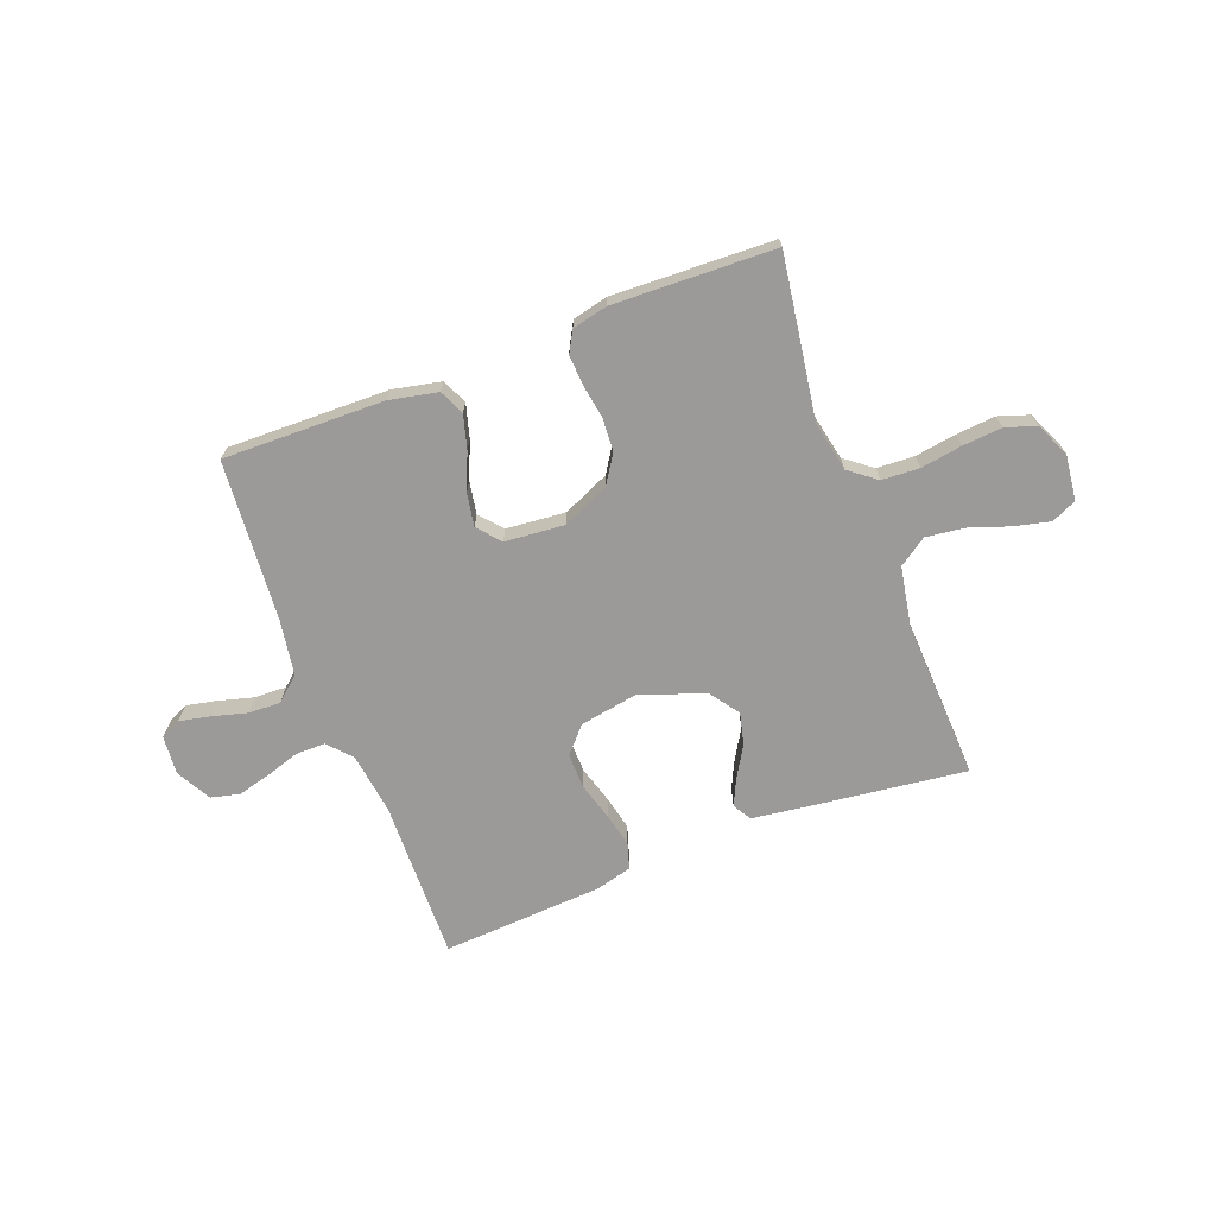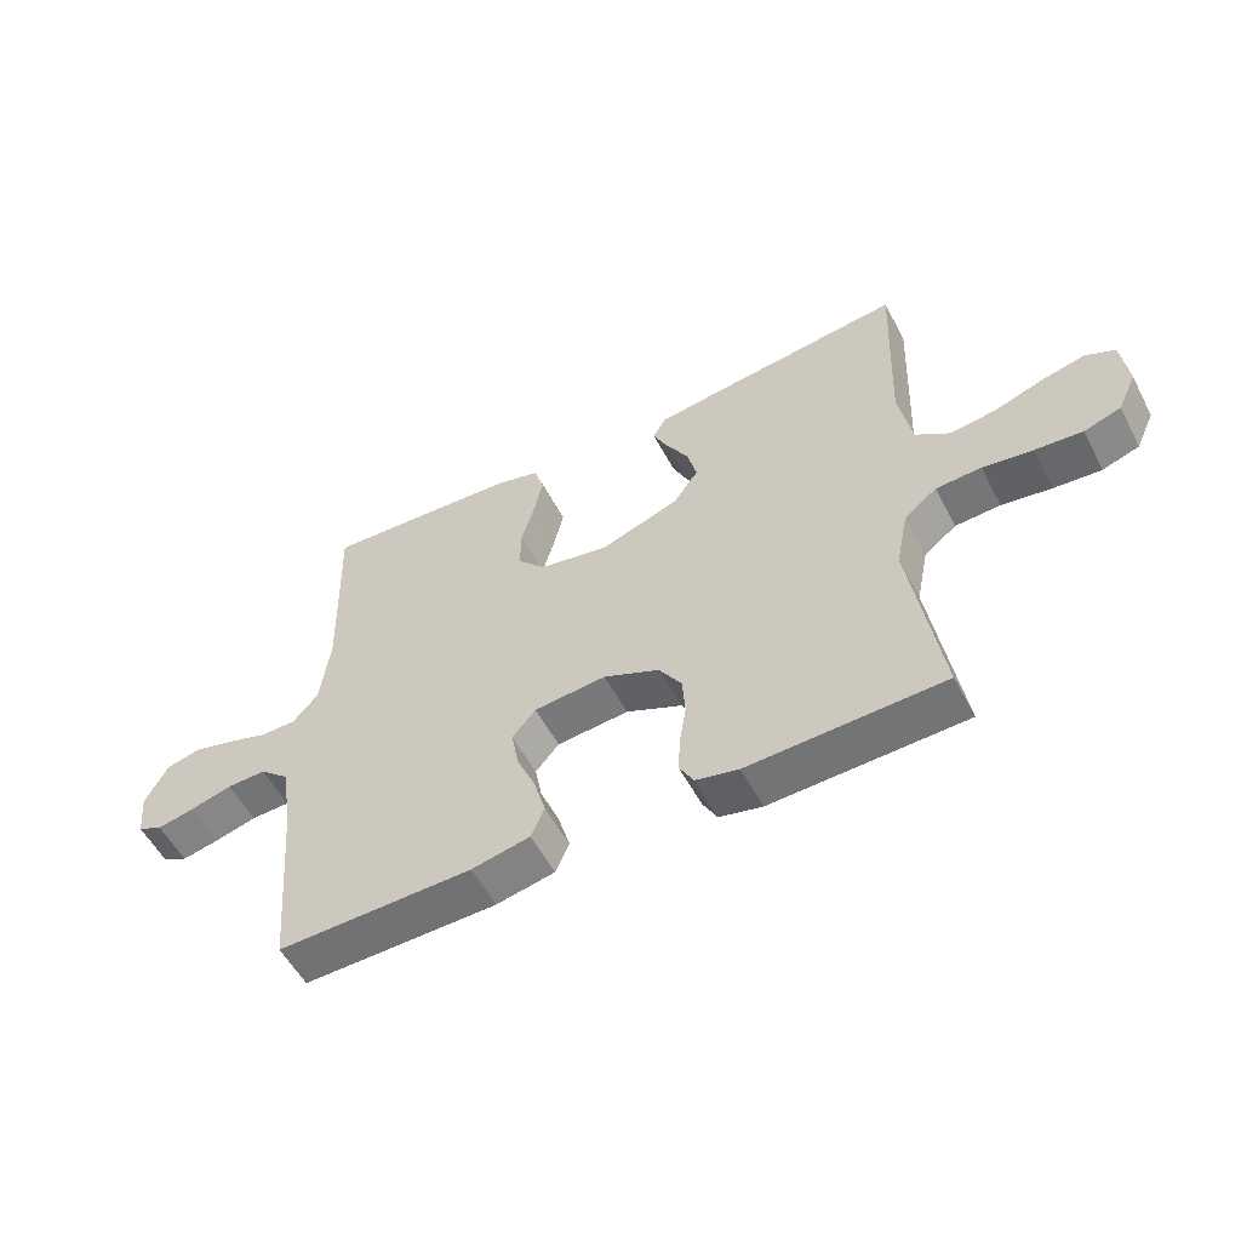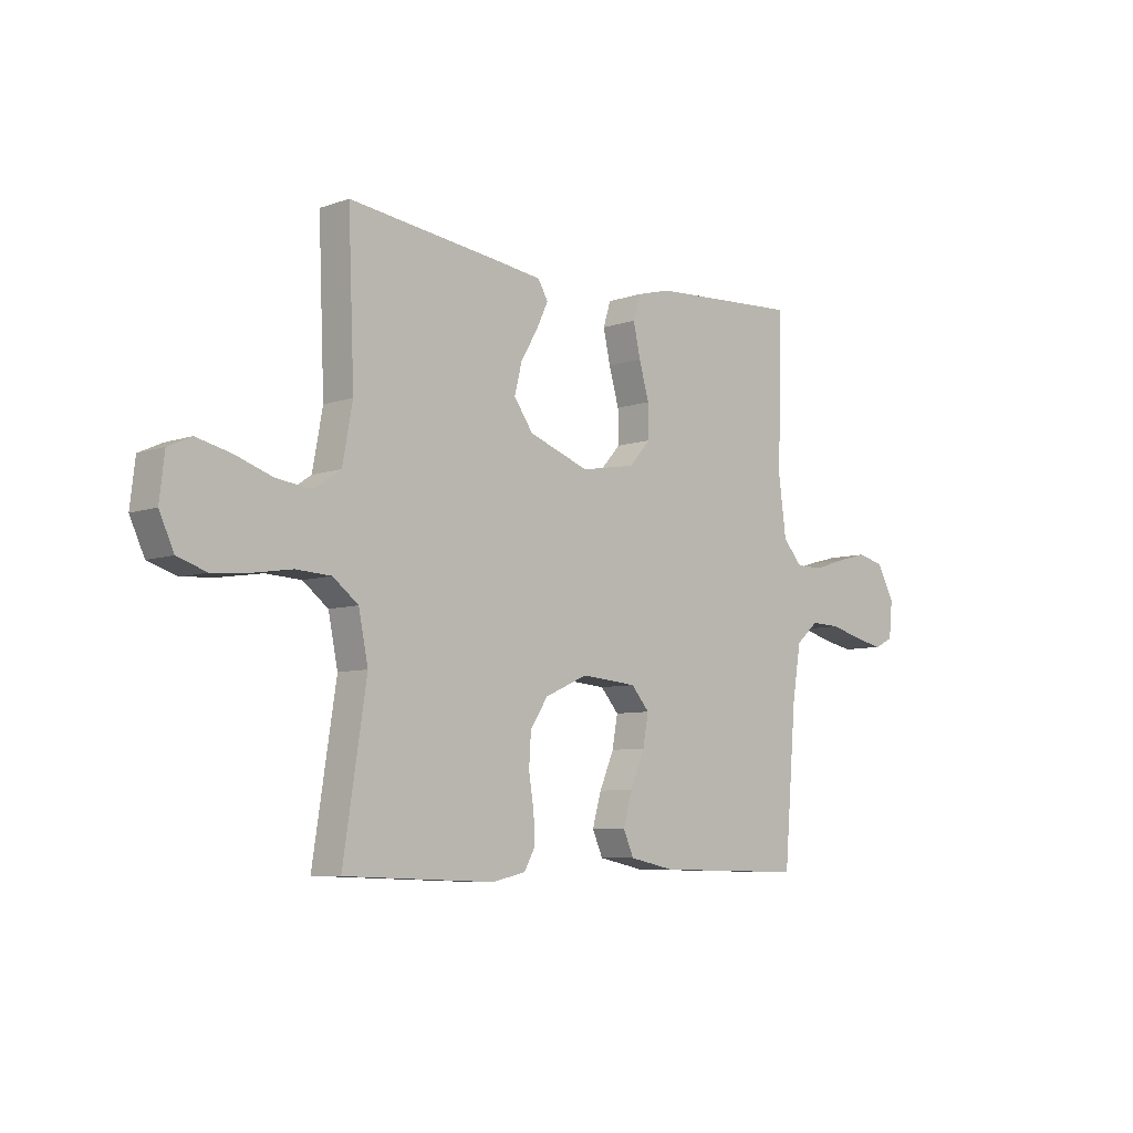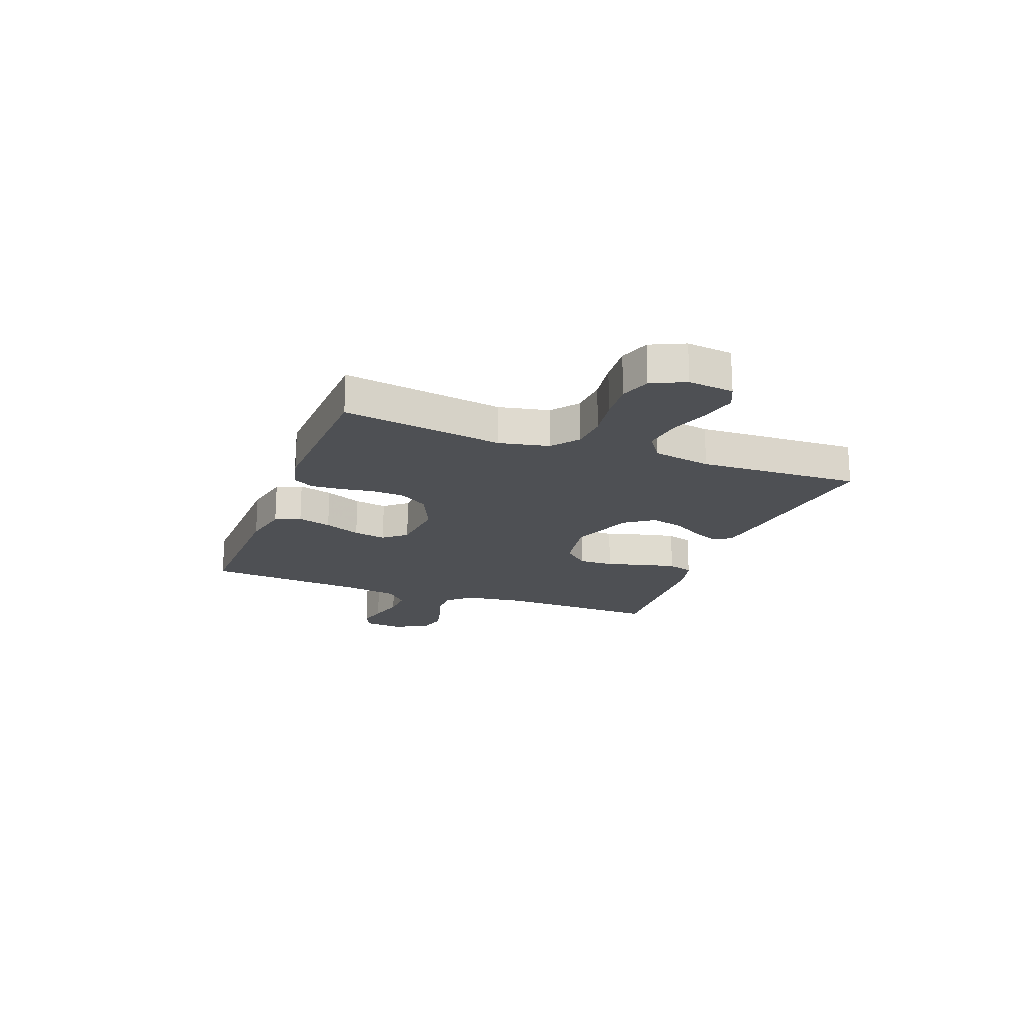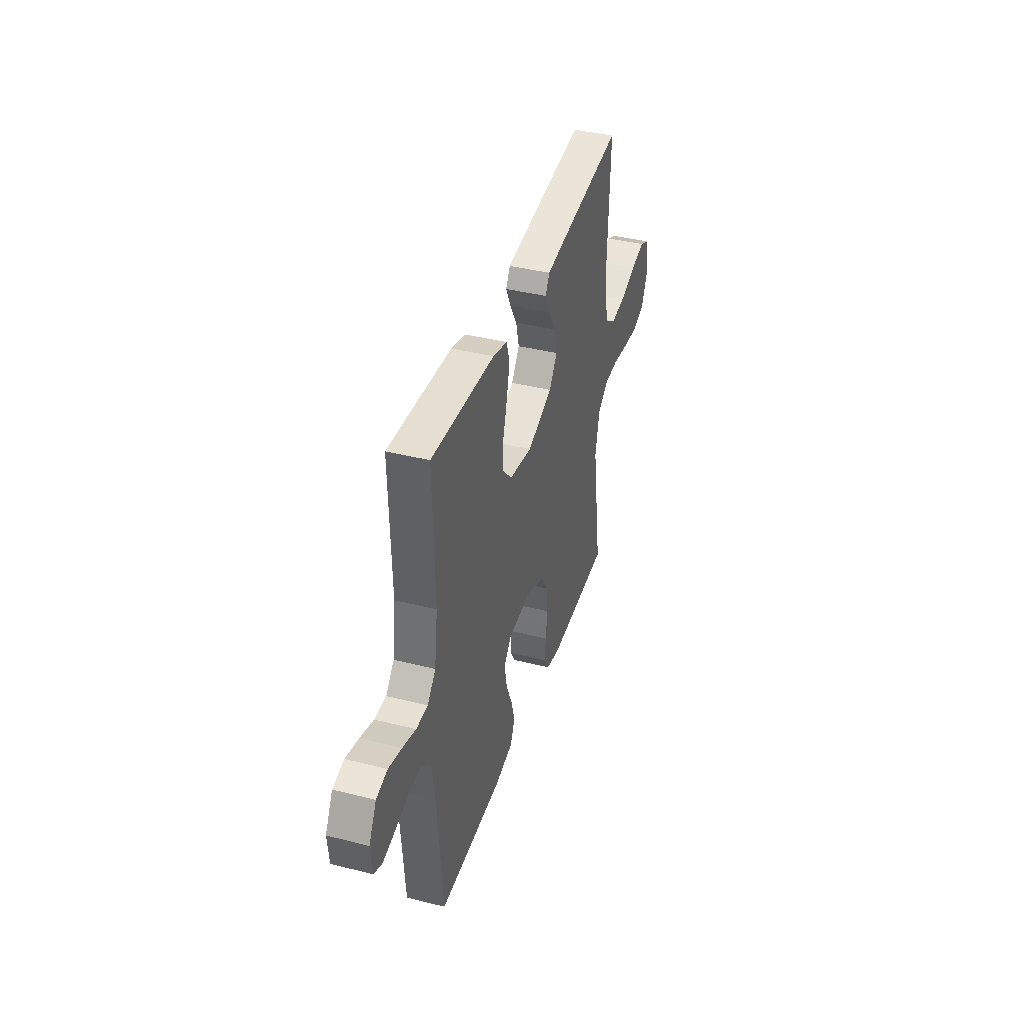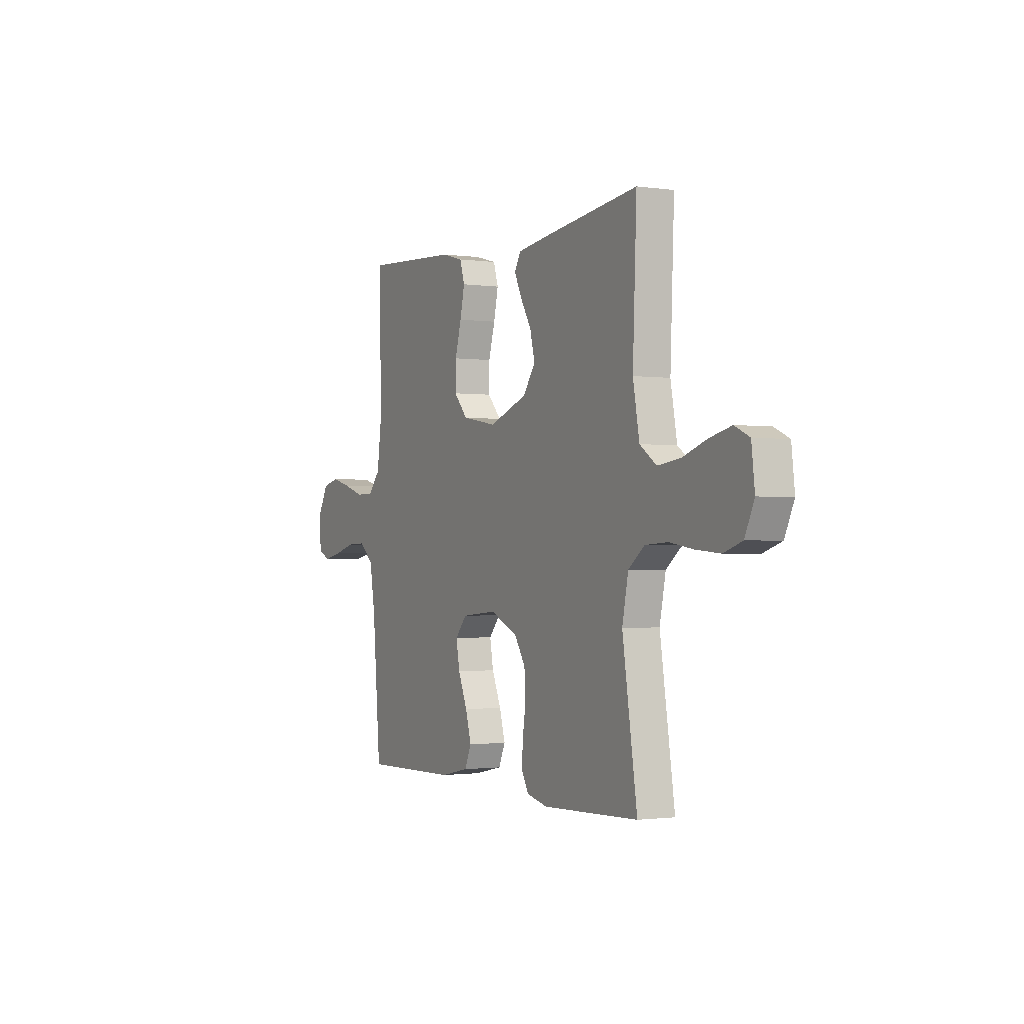
<metadata>
{"format":"obj","ext":"obj","renderer":"f3d","projection":"perspective","resolution":1024,"background":"white","views":[{"elev":-69.4,"azim":-159.0,"up":"+Y"},{"elev":-55.0,"azim":-152.5,"up":"+Z"},{"elev":-7.1,"azim":-45.0,"up":"+Z"},{"elev":-18.9,"azim":-110.6,"up":"+Y"},{"elev":39.5,"azim":107.5,"up":"+Z"},{"elev":-1.3,"azim":-117.6,"up":"+Z"}]}
</metadata>
<code>
v -0.5 0.07 0.5
v -0.2 0.07 0.462
v -0.106 0.07 0.449
v -0.086 0.07 0.415
v -0.109 0.07 0.366
v -0.143 0.07 0.309
v -0.158 0.07 0.249
v -0.12 0.07 0.195
v 0 0.07 0.151
v 0.109 0.07 0.17
v 0.152 0.07 0.218
v 0.151 0.07 0.283
v 0.131 0.07 0.353
v 0.117 0.07 0.417
v 0.132 0.07 0.465
v 0.2 0.07 0.483
v 0.5 0.07 0.5
v 0.492 0.07 0.2
v 0.507 0.07 0.086
v 0.546 0.07 0.042
v 0.601 0.07 0.042
v 0.664 0.07 0.062
v 0.726 0.07 0.078
v 0.779 0.07 0.065
v 0.814 0.07 0
v 0.807 0.07 -0.072
v 0.769 0.07 -0.09
v 0.712 0.07 -0.078
v 0.647 0.07 -0.06
v 0.587 0.07 -0.058
v 0.542 0.07 -0.097
v 0.525 0.07 -0.2
v 0.5 0.07 -0.5
v 0.2 0.07 -0.494
v 0.11 0.07 -0.475
v 0.089 0.07 -0.428
v 0.107 0.07 -0.365
v 0.136 0.07 -0.297
v 0.147 0.07 -0.236
v 0.111 0.07 -0.194
v 0 0.07 -0.184
v -0.086 0.07 -0.222
v -0.121 0.07 -0.276
v -0.125 0.07 -0.338
v -0.115 0.07 -0.401
v -0.112 0.07 -0.457
v -0.134 0.07 -0.496
v -0.2 0.07 -0.511
v -0.5 0.07 -0.5
v -0.454 0.07 -0.2
v -0.473 0.07 -0.107
v -0.523 0.07 -0.068
v -0.593 0.07 -0.064
v -0.67 0.07 -0.076
v -0.743 0.07 -0.082
v -0.8 0.07 -0.063
v -0.829 0.07 0
v -0.819 0.07 0.085
v -0.773 0.07 0.106
v -0.706 0.07 0.09
v -0.631 0.07 0.064
v -0.56 0.07 0.055
v -0.508 0.07 0.091
v -0.488 0.07 0.2
v -0.5 0 0.5
v -0.2 0 0.462
v -0.106 0 0.449
v -0.086 0 0.415
v -0.109 0 0.366
v -0.143 0 0.309
v -0.158 0 0.249
v -0.12 0 0.195
v 0 0 0.151
v 0.109 0 0.17
v 0.152 0 0.218
v 0.151 0 0.283
v 0.131 0 0.353
v 0.117 0 0.417
v 0.132 0 0.465
v 0.2 0 0.483
v 0.5 0 0.5
v 0.492 0 0.2
v 0.507 0 0.086
v 0.546 0 0.042
v 0.601 0 0.042
v 0.664 0 0.062
v 0.726 0 0.078
v 0.779 0 0.065
v 0.814 0 0
v 0.807 0 -0.072
v 0.769 0 -0.09
v 0.712 0 -0.078
v 0.647 0 -0.06
v 0.587 0 -0.058
v 0.542 0 -0.097
v 0.525 0 -0.2
v 0.5 0 -0.5
v 0.2 0 -0.494
v 0.11 0 -0.475
v 0.089 0 -0.428
v 0.107 0 -0.365
v 0.136 0 -0.297
v 0.147 0 -0.236
v 0.111 0 -0.194
v 0 0 -0.184
v -0.086 0 -0.222
v -0.121 0 -0.276
v -0.125 0 -0.338
v -0.115 0 -0.401
v -0.112 0 -0.457
v -0.134 0 -0.496
v -0.2 0 -0.511
v -0.5 0 -0.5
v -0.454 0 -0.2
v -0.473 0 -0.107
v -0.523 0 -0.068
v -0.593 0 -0.064
v -0.67 0 -0.076
v -0.743 0 -0.082
v -0.8 0 -0.063
v -0.829 0 0
v -0.819 0 0.085
v -0.773 0 0.106
v -0.706 0 0.09
v -0.631 0 0.064
v -0.56 0 0.055
v -0.508 0 0.091
v -0.488 0 0.2
f 58 59 60 61
f 58 61 62
f 57 58 62
f 56 57 62
f 53 54 55 56
f 53 56 62
f 52 53 62 63
f 47 48 49 50
f 47 50 51
f 44 45 46 47
f 44 47 51
f 43 44 51 52
f 35 36 37 38
f 35 38 39
f 32 33 34 35
f 31 32 35 39
f 30 31 39 40
f 26 27 28 29
f 24 25 26 29
f 24 29 30
f 21 22 23 24
f 21 24 30 40
f 15 16 17 18
f 15 18 19
f 12 13 14 15
f 12 15 19 20
f 3 4 5 6
f 1 2 3 6
f 64 1 6 7
f 63 64 7 8
f 42 43 52 63
f 41 42 63 8
f 20 21 40 41
f 11 12 20
f 10 11 20 41
f 9 10 41
f 8 9 41
f 125 124 123 122
f 126 125 122
f 126 122 121
f 126 121 120
f 120 119 118 117
f 126 120 117
f 127 126 117 116
f 114 113 112 111
f 115 114 111
f 111 110 109 108
f 115 111 108
f 116 115 108 107
f 102 101 100 99
f 103 102 99
f 99 98 97 96
f 103 99 96 95
f 104 103 95 94
f 93 92 91 90
f 93 90 89 88
f 94 93 88
f 88 87 86 85
f 104 94 88 85
f 82 81 80 79
f 83 82 79
f 79 78 77 76
f 84 83 79 76
f 70 69 68 67
f 70 67 66 65
f 71 70 65 128
f 72 71 128 127
f 127 116 107 106
f 72 127 106 105
f 105 104 85 84
f 84 76 75
f 105 84 75 74
f 105 74 73
f 105 73 72
f 1 65 66 2
f 2 66 67 3
f 3 67 68 4
f 4 68 69 5
f 5 69 70 6
f 6 70 71 7
f 7 71 72 8
f 8 72 73 9
f 9 73 74 10
f 10 74 75 11
f 11 75 76 12
f 12 76 77 13
f 13 77 78 14
f 14 78 79 15
f 15 79 80 16
f 16 80 81 17
f 17 81 82 18
f 18 82 83 19
f 19 83 84 20
f 20 84 85 21
f 21 85 86 22
f 22 86 87 23
f 23 87 88 24
f 24 88 89 25
f 25 89 90 26
f 26 90 91 27
f 27 91 92 28
f 28 92 93 29
f 29 93 94 30
f 30 94 95 31
f 31 95 96 32
f 32 96 97 33
f 33 97 98 34
f 34 98 99 35
f 35 99 100 36
f 36 100 101 37
f 37 101 102 38
f 38 102 103 39
f 39 103 104 40
f 40 104 105 41
f 41 105 106 42
f 42 106 107 43
f 43 107 108 44
f 44 108 109 45
f 45 109 110 46
f 46 110 111 47
f 47 111 112 48
f 48 112 113 49
f 49 113 114 50
f 50 114 115 51
f 51 115 116 52
f 52 116 117 53
f 53 117 118 54
f 54 118 119 55
f 55 119 120 56
f 56 120 121 57
f 57 121 122 58
f 58 122 123 59
f 59 123 124 60
f 60 124 125 61
f 61 125 126 62
f 62 126 127 63
f 63 127 128 64
f 64 128 65 1

</code>
